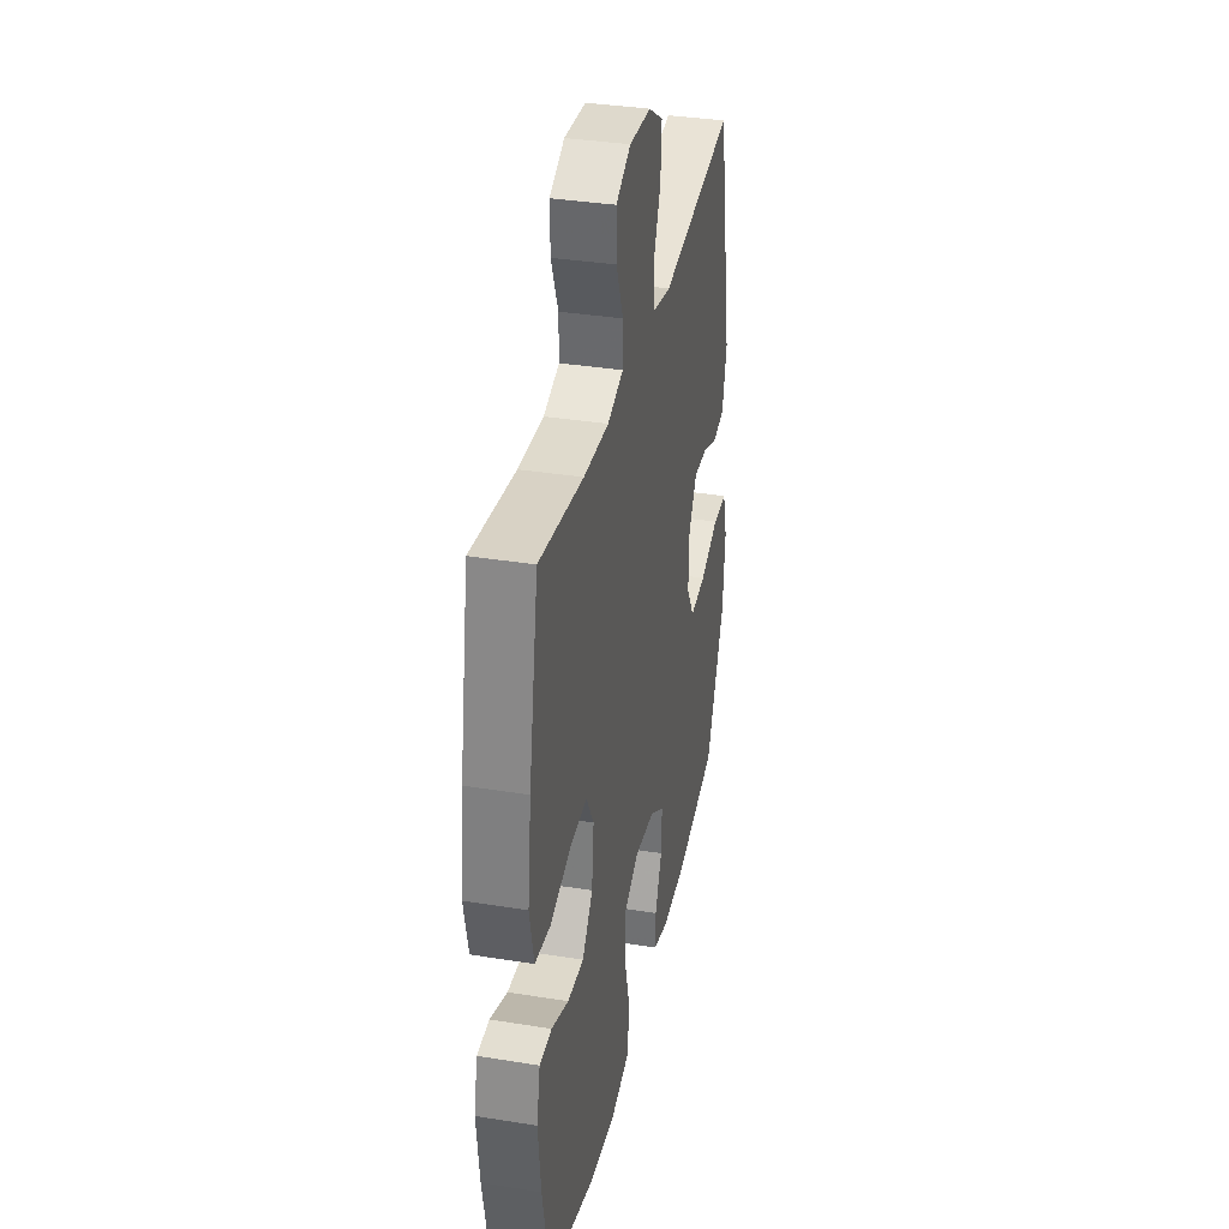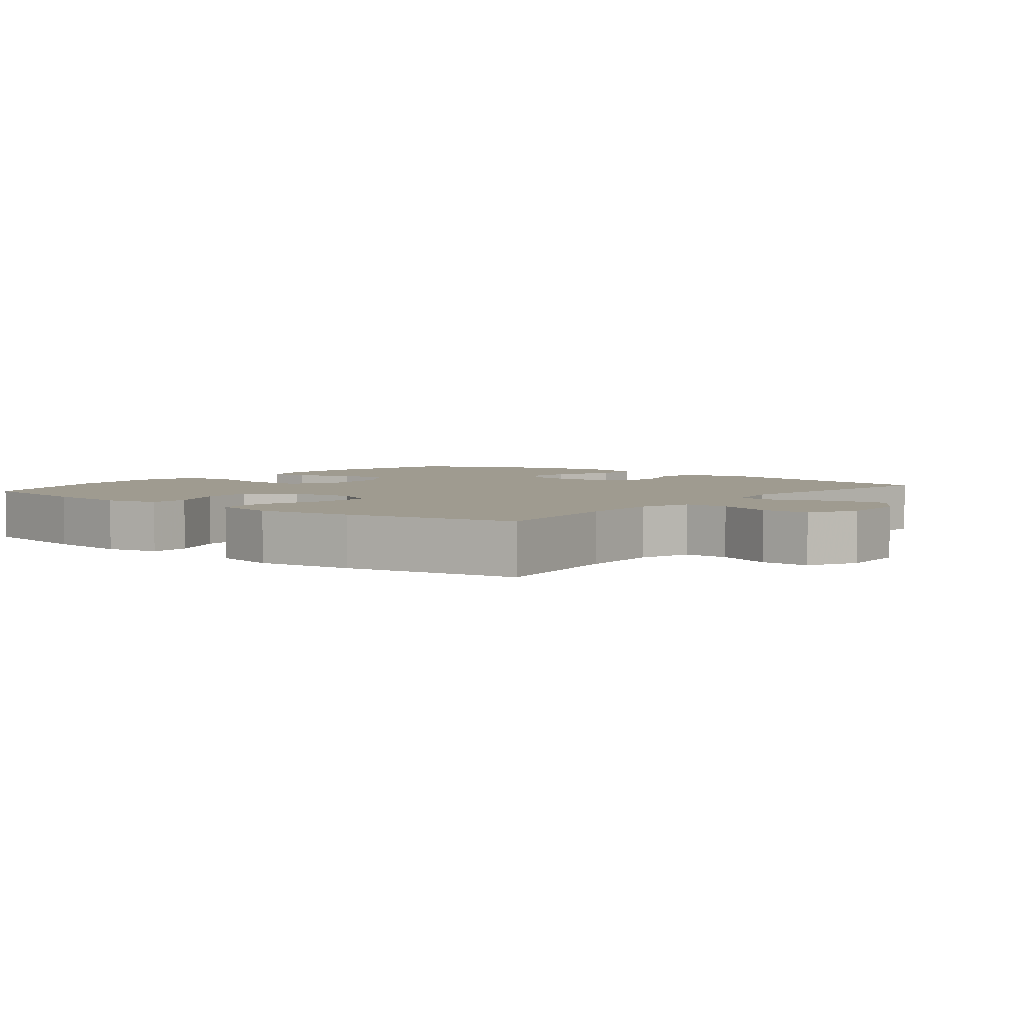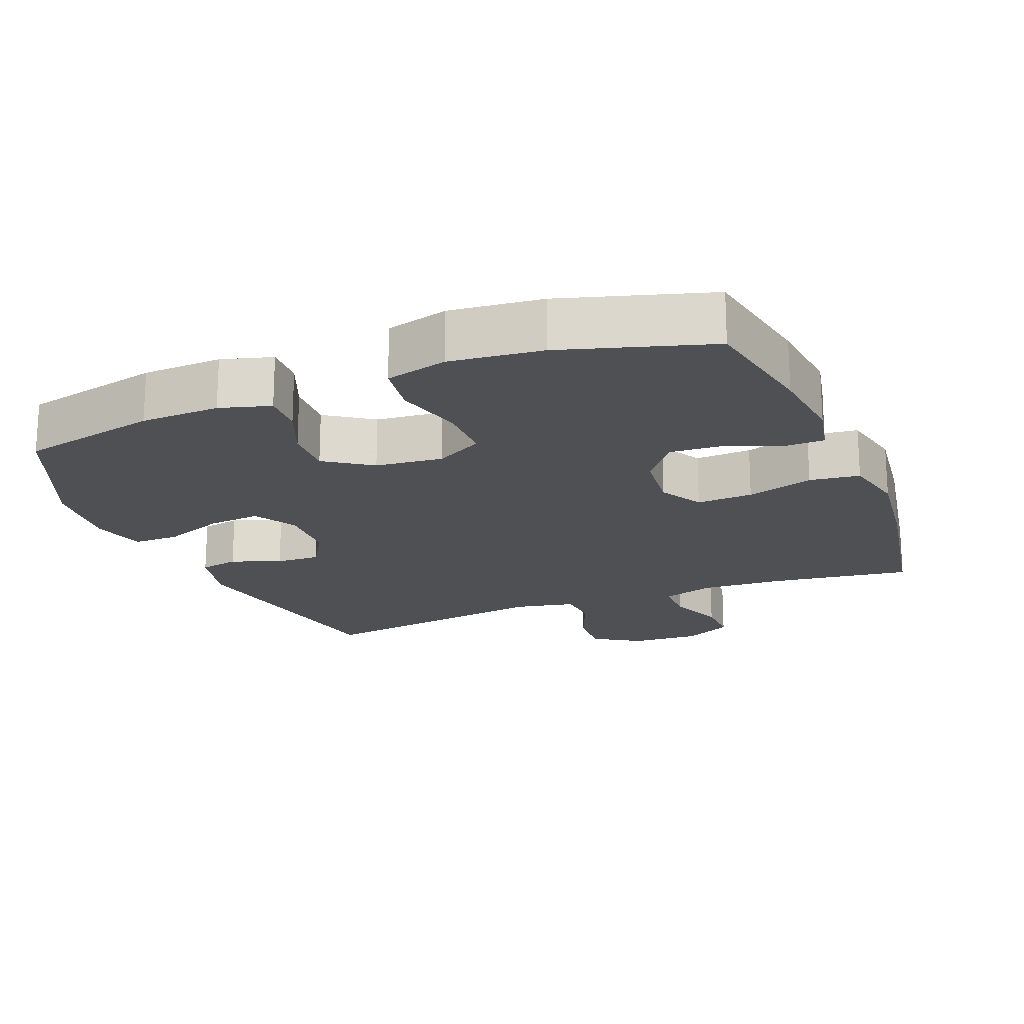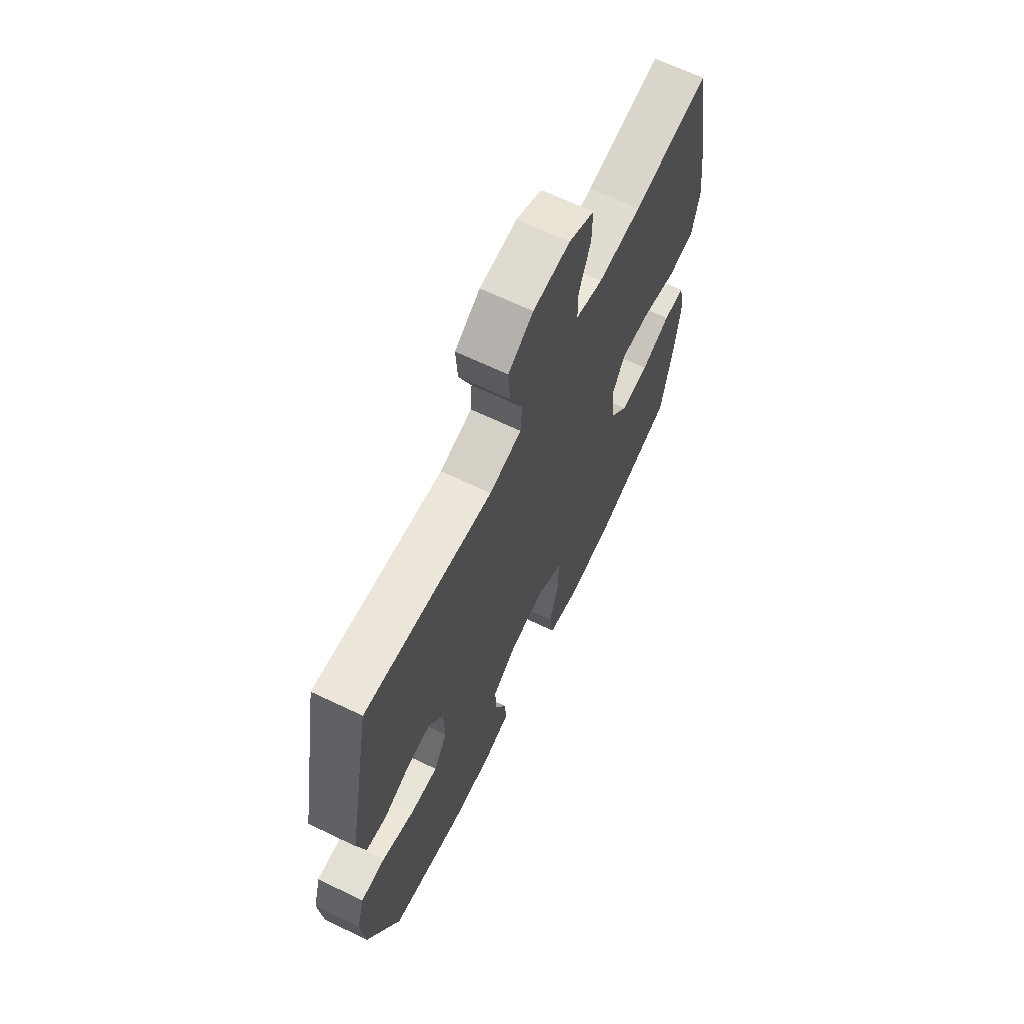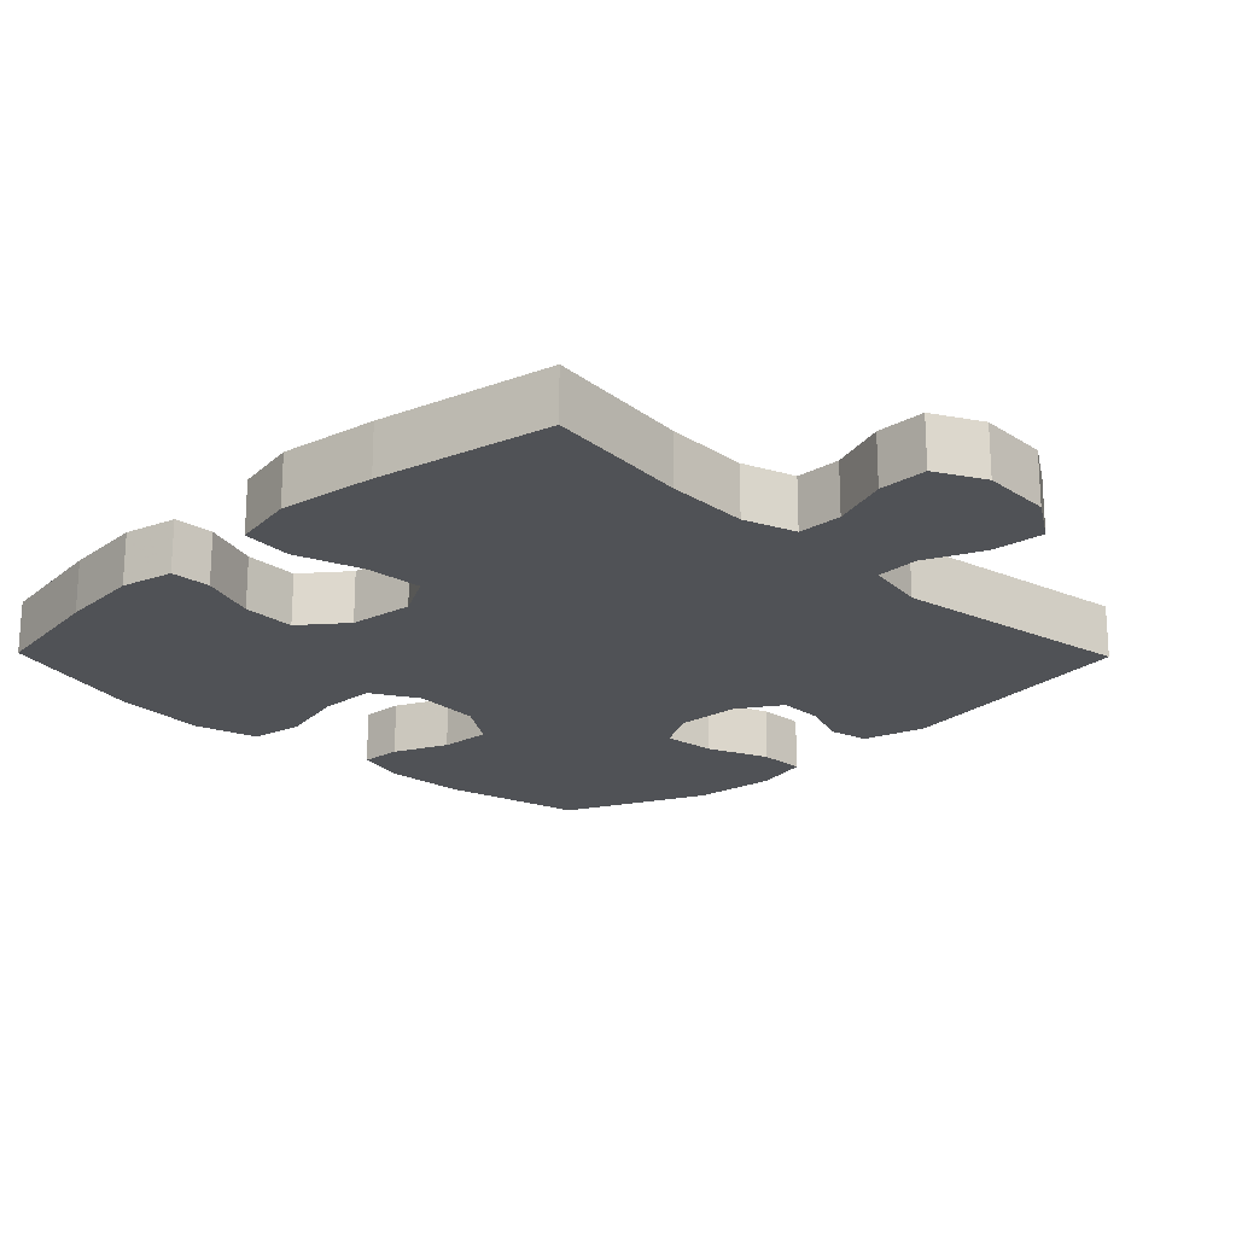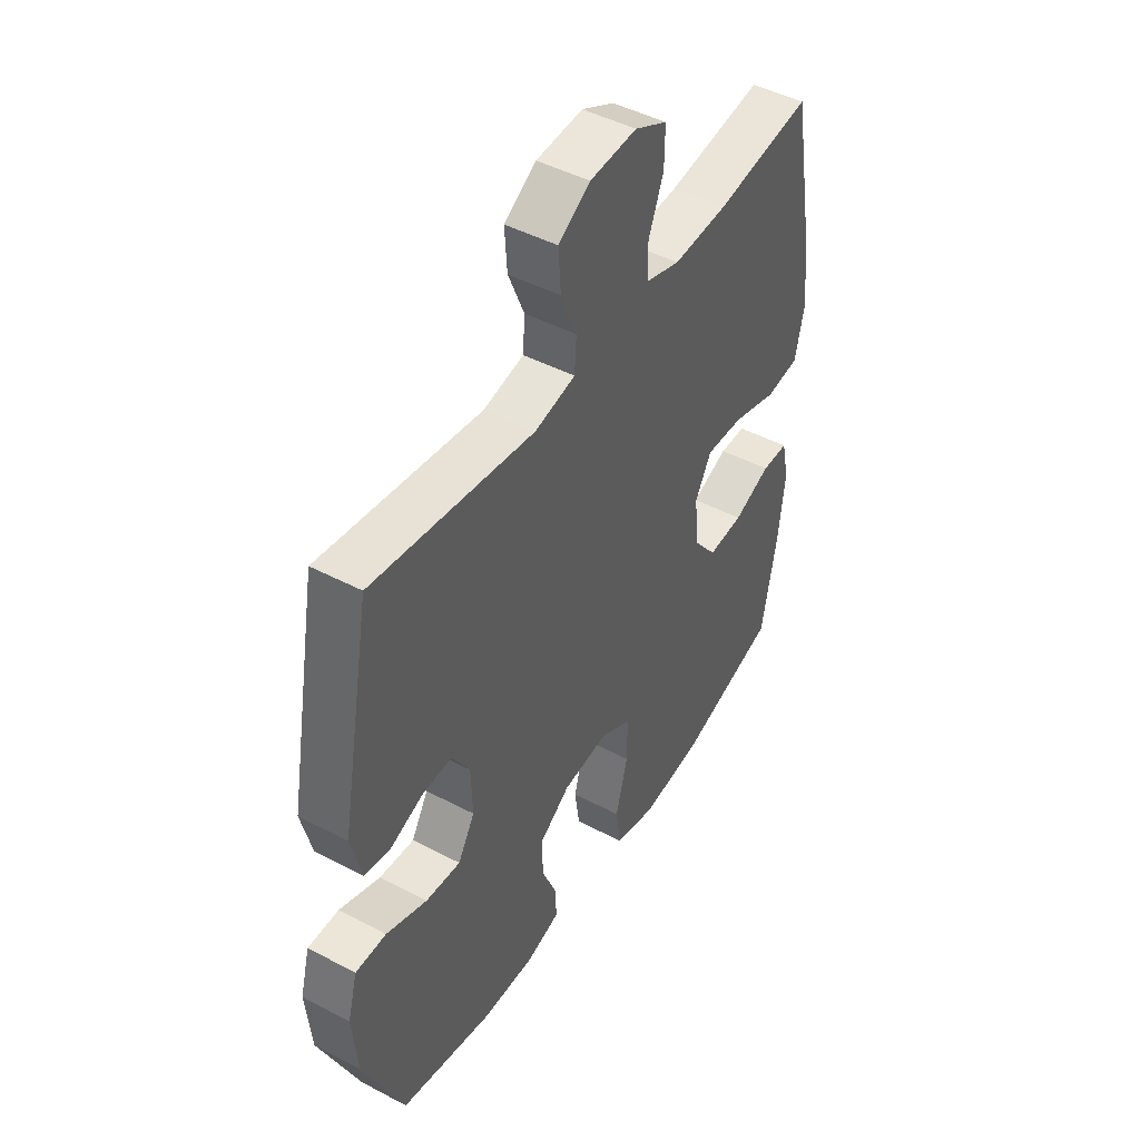
<metadata>
{"format":"obj","ext":"obj","renderer":"f3d","projection":"perspective","resolution":1024,"background":"white","views":[{"elev":35.2,"azim":-77.9,"up":"+Z"},{"elev":4.0,"azim":-51.4,"up":"+Y"},{"elev":-19.2,"azim":-158.1,"up":"+Y"},{"elev":66.3,"azim":115.7,"up":"+Z"},{"elev":-20.7,"azim":-45.6,"up":"+Y"},{"elev":46.4,"azim":121.0,"up":"+Z"}]}
</metadata>
<code>
v -0.5 0.07 0.5
v -0.294 0.07 0.471
v -0.177 0.07 0.465
v -0.103 0.07 0.488
v -0.103 0.07 0.551
v -0.135 0.07 0.632
v -0.136 0.07 0.701
v -0.067 0.07 0.736
v 0.033 0.07 0.73
v 0.101 0.07 0.687
v 0.096 0.07 0.612
v 0.062 0.07 0.529
v 0.066 0.07 0.468
v 0.153 0.07 0.45
v 0.5 0.07 0.5
v 0.566 0.07 0.144
v 0.544 0.07 0.054
v 0.488 0.07 0.043
v 0.417 0.07 0.07
v 0.353 0.07 0.072
v 0.315 0.07 0.009
v 0.312 0.07 -0.081
v 0.348 0.07 -0.142
v 0.423 0.07 -0.135
v 0.511 0.07 -0.101
v 0.577 0.07 -0.101
v 0.598 0.07 -0.178
v 0.587 0.07 -0.298
v 0.5 0.07 -0.5
v 0.301 0.07 -0.544
v 0.187 0.07 -0.548
v 0.114 0.07 -0.527
v 0.116 0.07 -0.468
v 0.148 0.07 -0.391
v 0.151 0.07 -0.318
v 0.084 0.07 -0.272
v -0.013 0.07 -0.262
v -0.081 0.07 -0.299
v -0.081 0.07 -0.382
v -0.055 0.07 -0.48
v -0.066 0.07 -0.555
v -0.155 0.07 -0.578
v -0.287 0.07 -0.564
v -0.5 0.07 -0.5
v -0.533 0.07 -0.324
v -0.546 0.07 -0.207
v -0.53 0.07 -0.132
v -0.473 0.07 -0.131
v -0.393 0.07 -0.163
v -0.317 0.07 -0.168
v -0.268 0.07 -0.105
v -0.258 0.07 -0.013
v -0.293 0.07 0.049
v -0.374 0.07 0.045
v -0.47 0.07 0.016
v -0.542 0.07 0.025
v -0.562 0.07 0.116
v -0.545 0.07 0.253
v -0.5 0 0.5
v -0.294 0 0.471
v -0.177 0 0.465
v -0.103 0 0.488
v -0.103 0 0.551
v -0.135 0 0.632
v -0.136 0 0.701
v -0.067 0 0.736
v 0.033 0 0.73
v 0.101 0 0.687
v 0.096 0 0.612
v 0.062 0 0.529
v 0.066 0 0.468
v 0.153 0 0.45
v 0.5 0 0.5
v 0.566 0 0.144
v 0.544 0 0.054
v 0.488 0 0.043
v 0.417 0 0.07
v 0.353 0 0.072
v 0.315 0 0.009
v 0.312 0 -0.081
v 0.348 0 -0.142
v 0.423 0 -0.135
v 0.511 0 -0.101
v 0.577 0 -0.101
v 0.598 0 -0.178
v 0.587 0 -0.298
v 0.5 0 -0.5
v 0.301 0 -0.544
v 0.187 0 -0.548
v 0.114 0 -0.527
v 0.116 0 -0.468
v 0.148 0 -0.391
v 0.151 0 -0.318
v 0.084 0 -0.272
v -0.013 0 -0.262
v -0.081 0 -0.299
v -0.081 0 -0.382
v -0.055 0 -0.48
v -0.066 0 -0.555
v -0.155 0 -0.578
v -0.287 0 -0.564
v -0.5 0 -0.5
v -0.533 0 -0.324
v -0.546 0 -0.207
v -0.53 0 -0.132
v -0.473 0 -0.131
v -0.393 0 -0.163
v -0.317 0 -0.168
v -0.268 0 -0.105
v -0.258 0 -0.013
v -0.293 0 0.049
v -0.374 0 0.045
v -0.47 0 0.016
v -0.542 0 0.025
v -0.562 0 0.116
v -0.545 0 0.253
f 58 1 2
f 57 58 2
f 56 57 2
f 55 56 2
f 54 55 2
f 53 54 2 3
f 52 53 3 4
f 51 52 4
f 47 48 49
f 46 47 49
f 45 46 49
f 44 45 49
f 43 44 49
f 42 43 49
f 41 42 49
f 40 41 49
f 39 40 49
f 38 39 49 50
f 37 38 50 51
f 32 33 34
f 31 32 34
f 30 31 34
f 29 30 34
f 28 29 34
f 27 28 34
f 26 27 34
f 25 26 34
f 24 25 34
f 23 24 34 35
f 22 23 35 36
f 17 18 19
f 16 17 19
f 15 16 19
f 14 15 19
f 13 14 19 20
f 10 11 12
f 9 10 12
f 8 9 12
f 7 8 12
f 6 7 12
f 5 6 12
f 4 5 12 13
f 51 4 13
f 37 51 13
f 36 37 13
f 22 36 13
f 21 22 13
f 13 20 21
f 60 59 116
f 60 116 115
f 60 115 114
f 60 114 113
f 60 113 112
f 61 60 112 111
f 62 61 111 110
f 62 110 109
f 107 106 105
f 107 105 104
f 107 104 103
f 107 103 102
f 107 102 101
f 107 101 100
f 107 100 99
f 107 99 98
f 107 98 97
f 108 107 97 96
f 109 108 96 95
f 92 91 90
f 92 90 89
f 92 89 88
f 92 88 87
f 92 87 86
f 92 86 85
f 92 85 84
f 92 84 83
f 92 83 82
f 93 92 82 81
f 94 93 81 80
f 77 76 75
f 77 75 74
f 77 74 73
f 77 73 72
f 78 77 72 71
f 70 69 68
f 70 68 67
f 70 67 66
f 70 66 65
f 70 65 64
f 70 64 63
f 71 70 63 62
f 71 62 109
f 71 109 95
f 71 95 94
f 71 94 80
f 71 80 79
f 79 78 71
f 1 59 60 2
f 2 60 61 3
f 3 61 62 4
f 4 62 63 5
f 5 63 64 6
f 6 64 65 7
f 7 65 66 8
f 8 66 67 9
f 9 67 68 10
f 10 68 69 11
f 11 69 70 12
f 12 70 71 13
f 13 71 72 14
f 14 72 73 15
f 15 73 74 16
f 16 74 75 17
f 17 75 76 18
f 18 76 77 19
f 19 77 78 20
f 20 78 79 21
f 21 79 80 22
f 22 80 81 23
f 23 81 82 24
f 24 82 83 25
f 25 83 84 26
f 26 84 85 27
f 27 85 86 28
f 28 86 87 29
f 29 87 88 30
f 30 88 89 31
f 31 89 90 32
f 32 90 91 33
f 33 91 92 34
f 34 92 93 35
f 35 93 94 36
f 36 94 95 37
f 37 95 96 38
f 38 96 97 39
f 39 97 98 40
f 40 98 99 41
f 41 99 100 42
f 42 100 101 43
f 43 101 102 44
f 44 102 103 45
f 45 103 104 46
f 46 104 105 47
f 47 105 106 48
f 48 106 107 49
f 49 107 108 50
f 50 108 109 51
f 51 109 110 52
f 52 110 111 53
f 53 111 112 54
f 54 112 113 55
f 55 113 114 56
f 56 114 115 57
f 57 115 116 58
f 58 116 59 1

</code>
